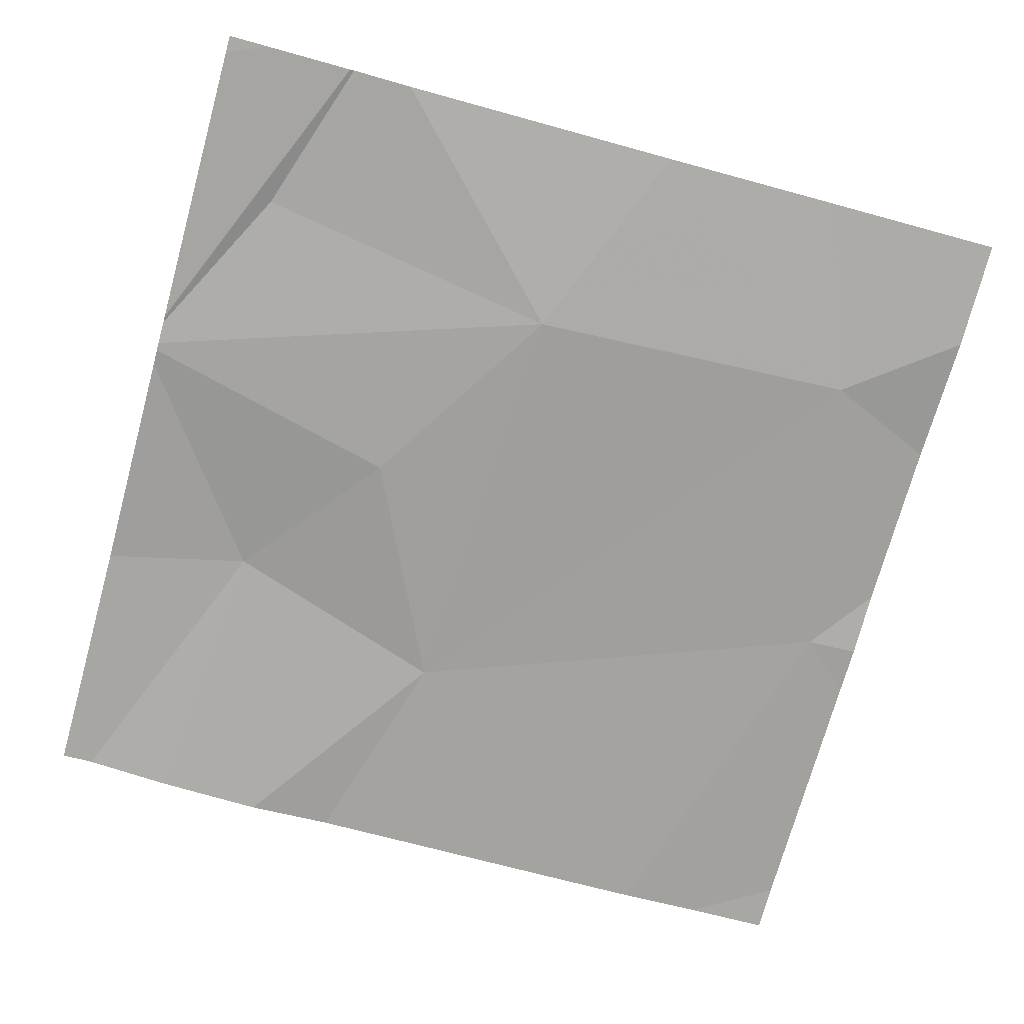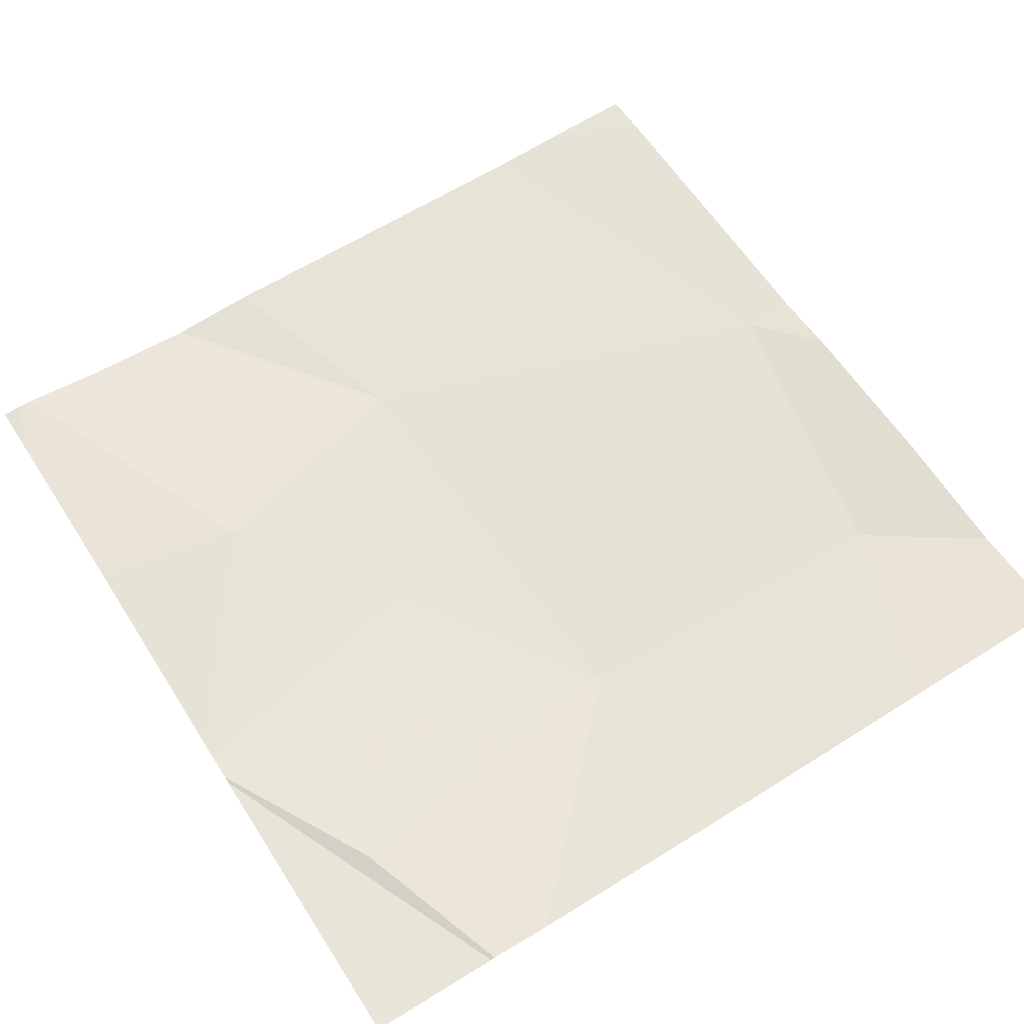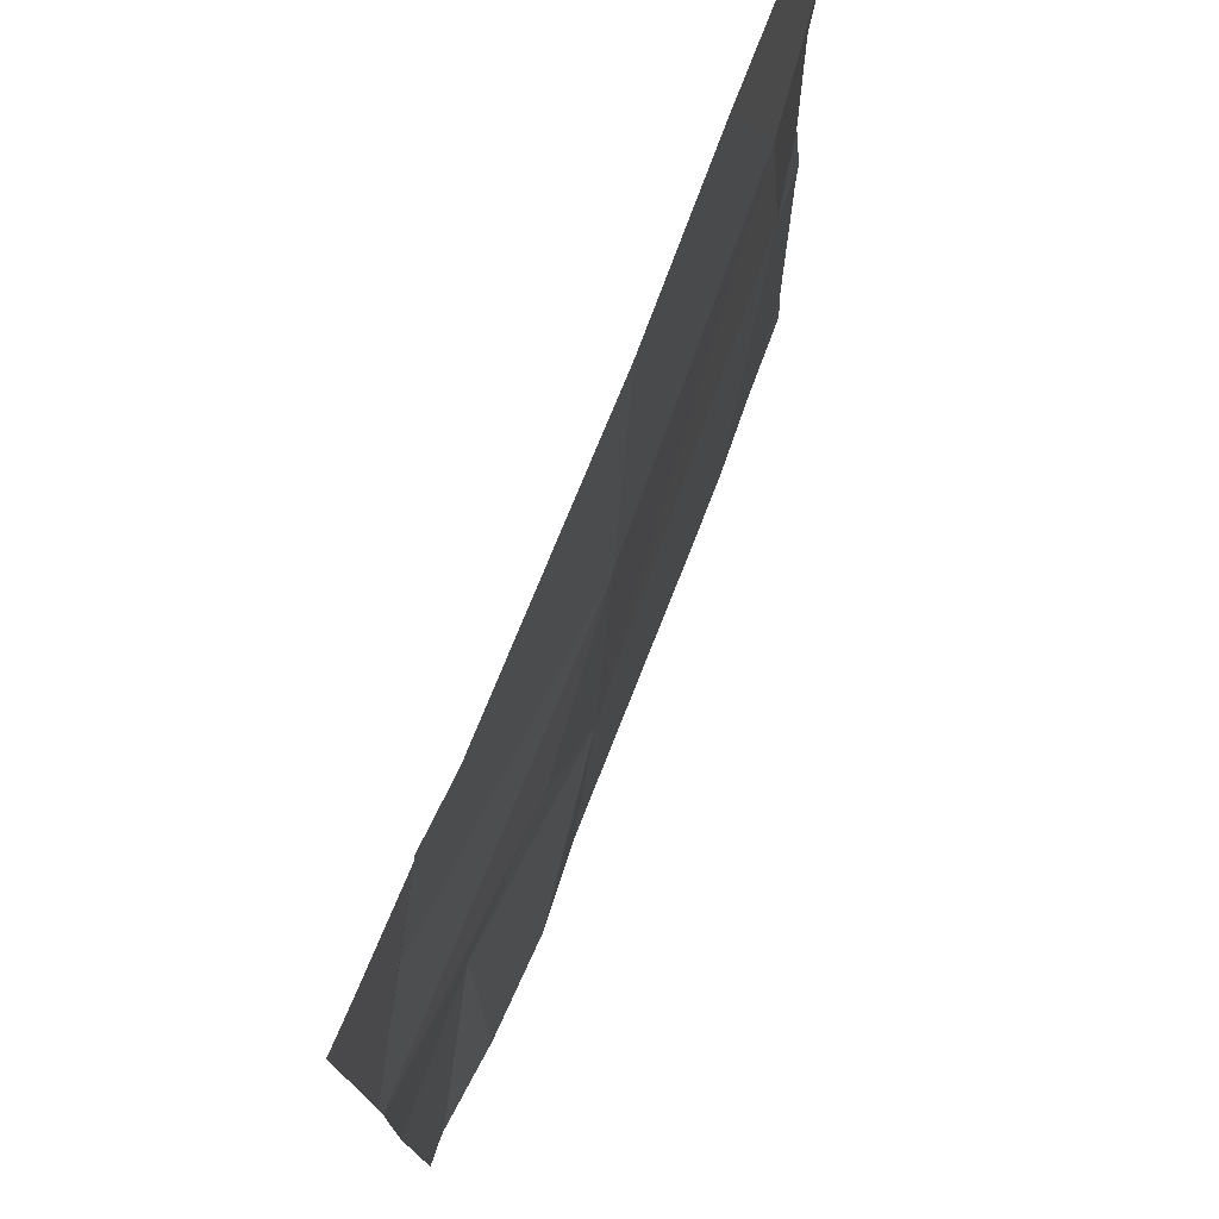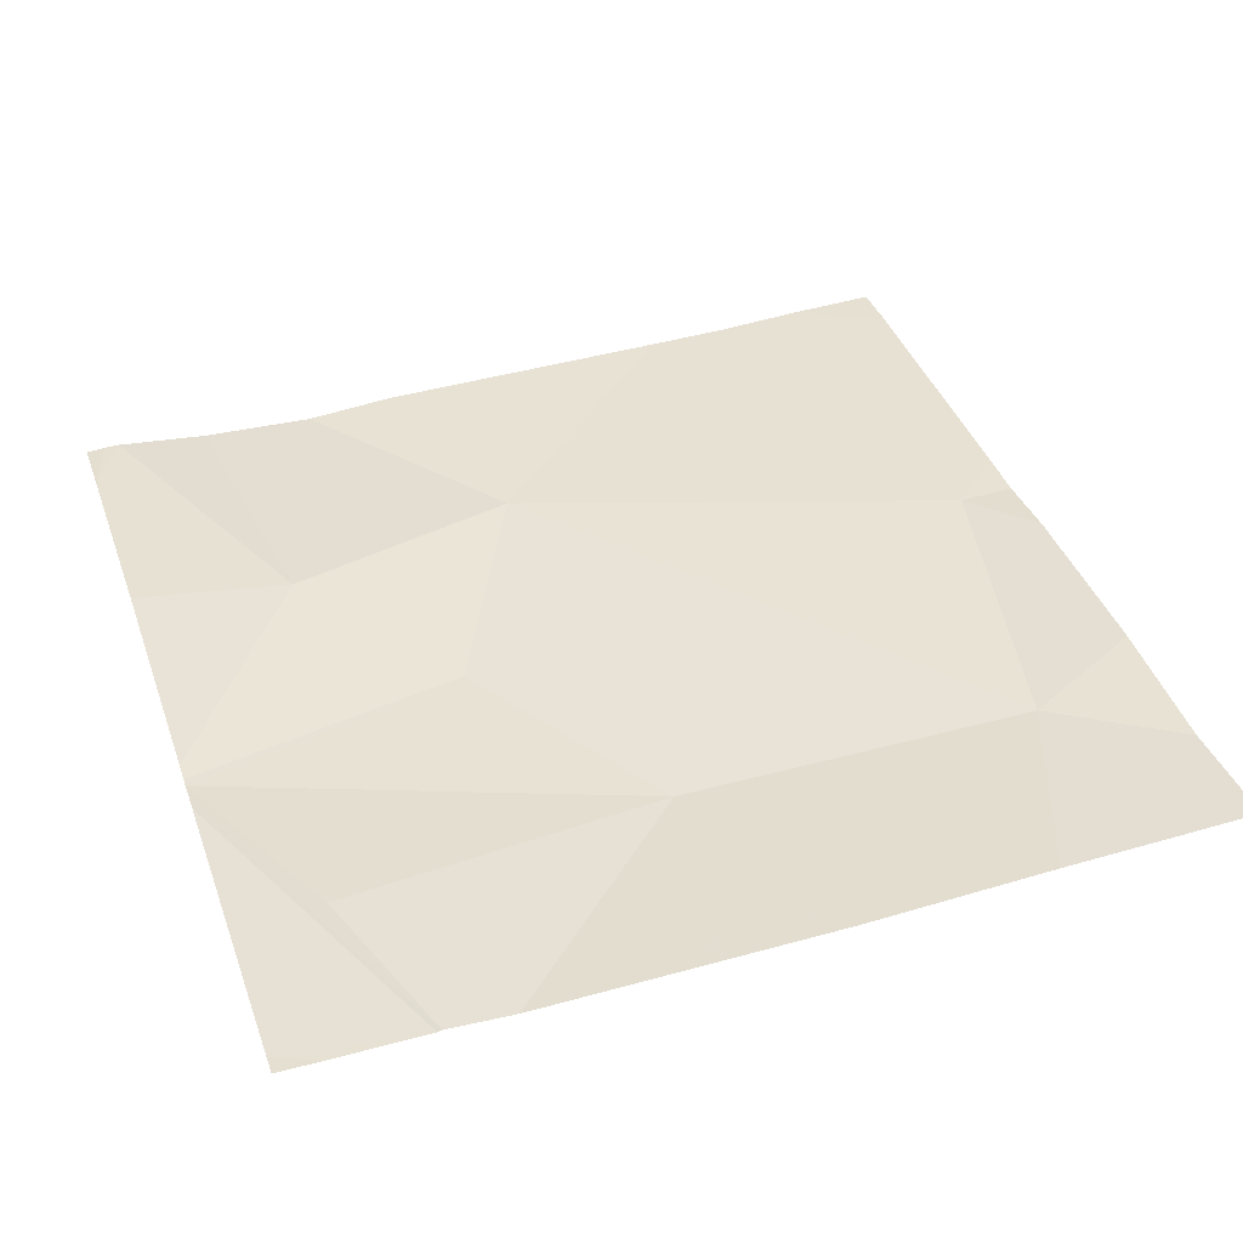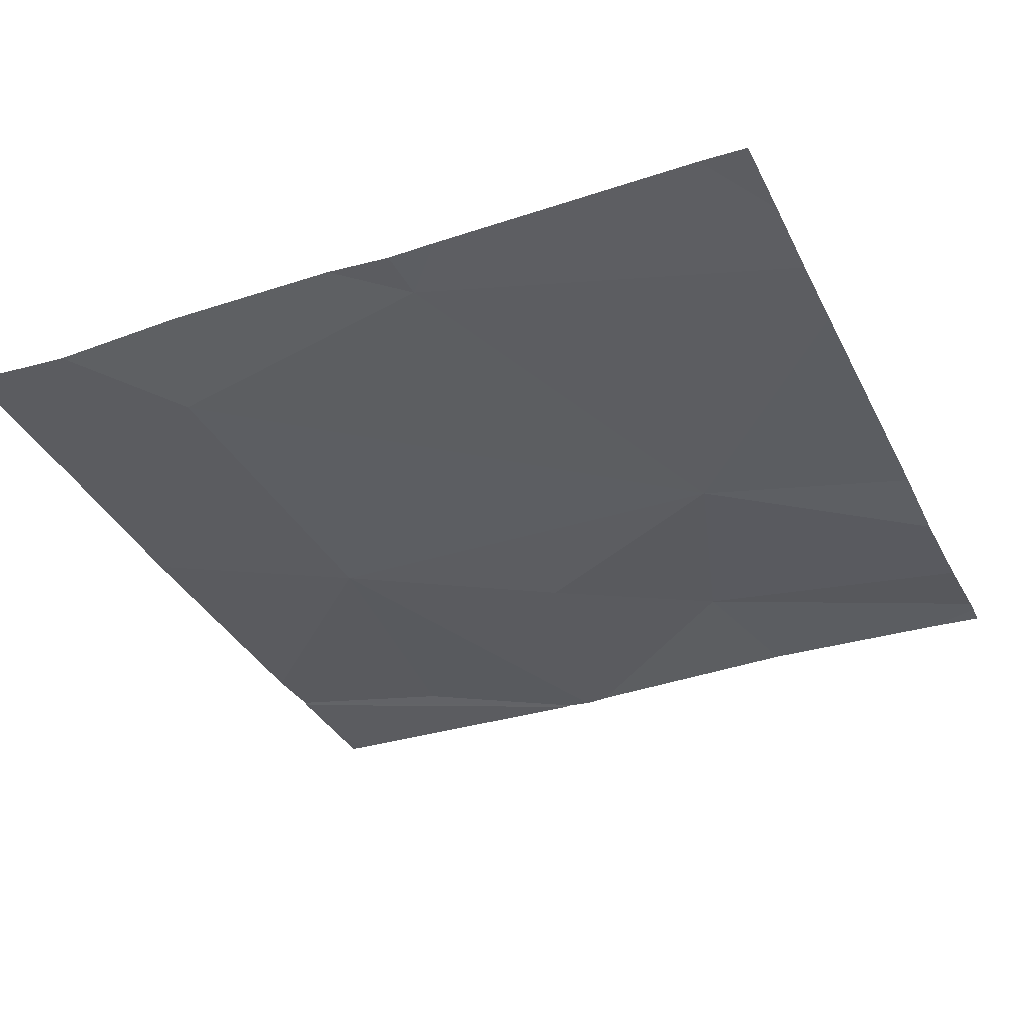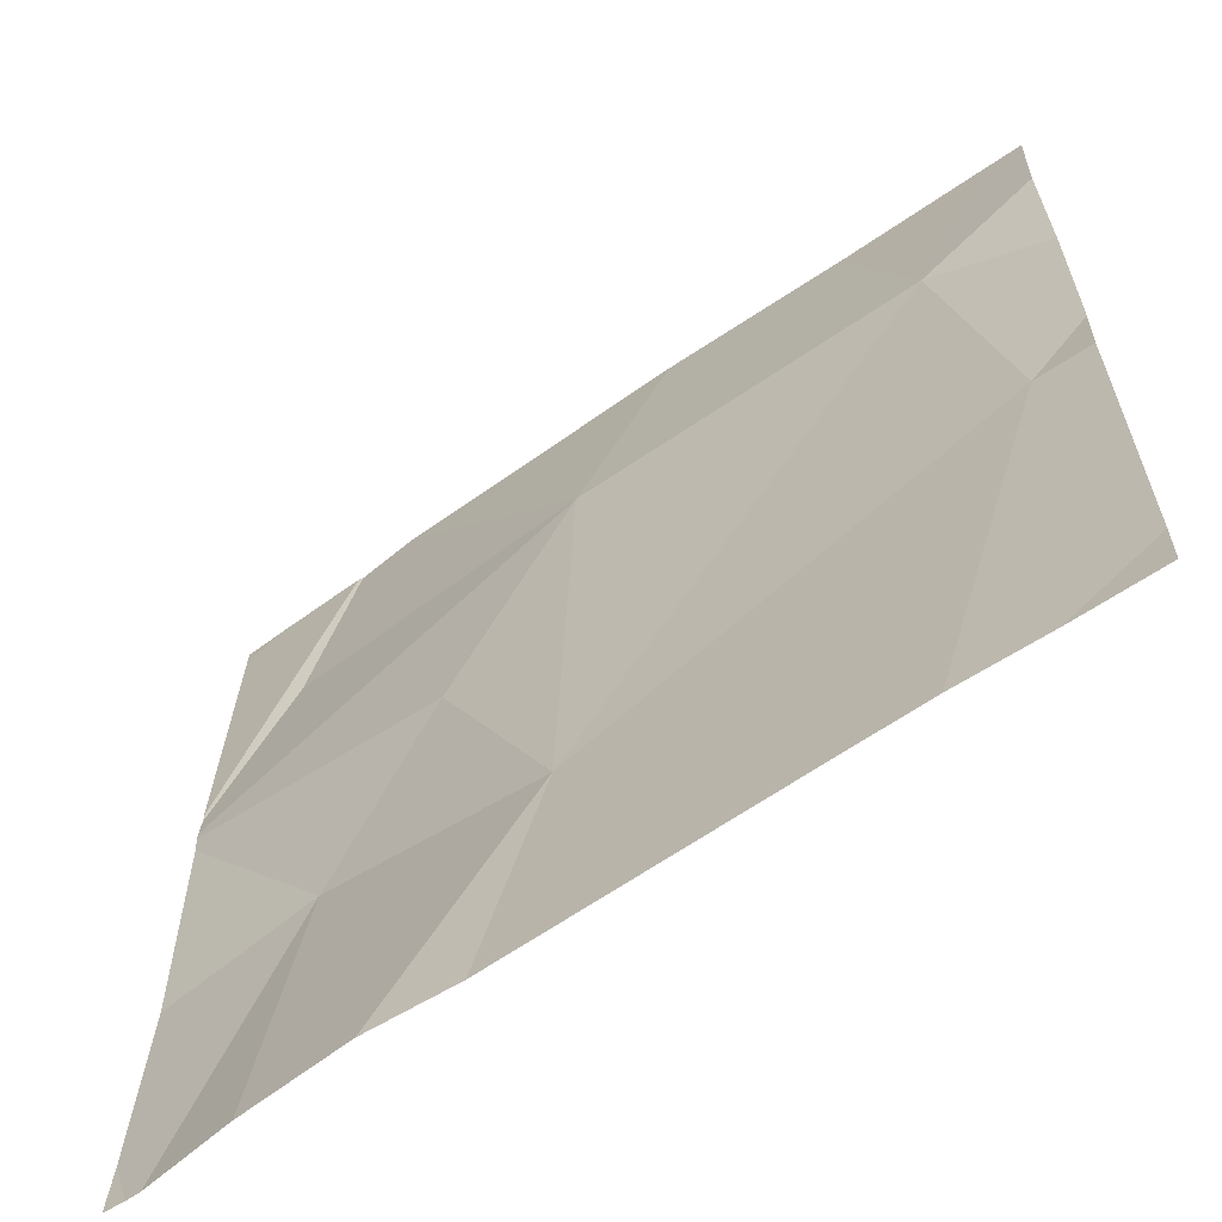
<metadata>
{"format":"obj","ext":"obj","renderer":"f3d","projection":"perspective","resolution":1024,"background":"white","views":[{"elev":-72.2,"azim":164.6,"up":"+Z"},{"elev":61.1,"azim":147.6,"up":"+Z"},{"elev":75.6,"azim":112.3,"up":"+Y"},{"elev":40.8,"azim":161.3,"up":"+Z"},{"elev":-35.7,"azim":-65.8,"up":"+Z"},{"elev":-63.4,"azim":-144.0,"up":"+Y"}]}
</metadata>
<code>
v -120.2 235.6 483.2
v -120.4 235.3 483.2
v -120.2 236.2 483.2
v -120.6 236.2 483.2
v -120.4 235.5 483.2
v -120 235.9 483.2
v -120 235.8 483.2
v -120.8 236.2 483.2
v -120.9 236.2 483.2
v -120.7 235.3 483.2
v -120.2 236.2 483.2
v -120.9 235.7 483.2
v -120.3 235.8 483.2
v -120.5 236 483.2
v -120.2 235.3 483.2
v -120.3 235.3 483.2
v -120.1 236.1 483.2
v -120.8 236 483.2
v -120 235.3 483.2
v -120.1 235.3 483.2
v -120 235.6 483.2
v -121 235.3 483.2
v -120.2 236.2 483.2
v -121 235.6 483.2
v -121 235.7 483.2
v -121 235.8 483.2
v -121 236.1 483.2
v -121 236 483.2
v -120 235.9 483.2
v -120 235.9 483.2
v -120 235.8 483.2
v -120 236.2 483.2
v -120.8 235.3 483.2
v -120 235.3 483.2
v -120.9 235.3 483.2
v -121 235.3 483.2
v -120 235.3 483.2
v -121 236.2 483.2
v -120.2 236.2 483.2
v -120.1 236.2 483.2
v -120 236.2 483.2
f 19 1 20
f 1 5 16
f 38 27 9
f 9 18 8
f 22 12 24
f 10 12 33
f 6 13 7
f 29 17 6
f 5 1 13
f 17 14 6
f 5 14 18
f 5 13 14
f 7 13 1
f 11 29 39
f 7 1 31
f 18 14 4
f 33 12 22
f 14 17 11
f 10 5 12
f 26 18 28
f 8 18 4
f 2 5 10
f 12 5 18
f 33 22 35
f 4 14 3
f 6 14 13
f 24 12 25
f 3 14 11
f 25 12 26
f 15 1 16
f 26 12 18
f 21 1 19
f 27 18 9
f 28 18 27
f 16 5 2
f 29 30 23
f 20 1 15
f 31 1 21
f 11 17 29
f 23 32 40
f 34 19 20
f 23 30 32
f 35 22 36
f 37 19 34
f 39 29 23
f 40 32 41

</code>
